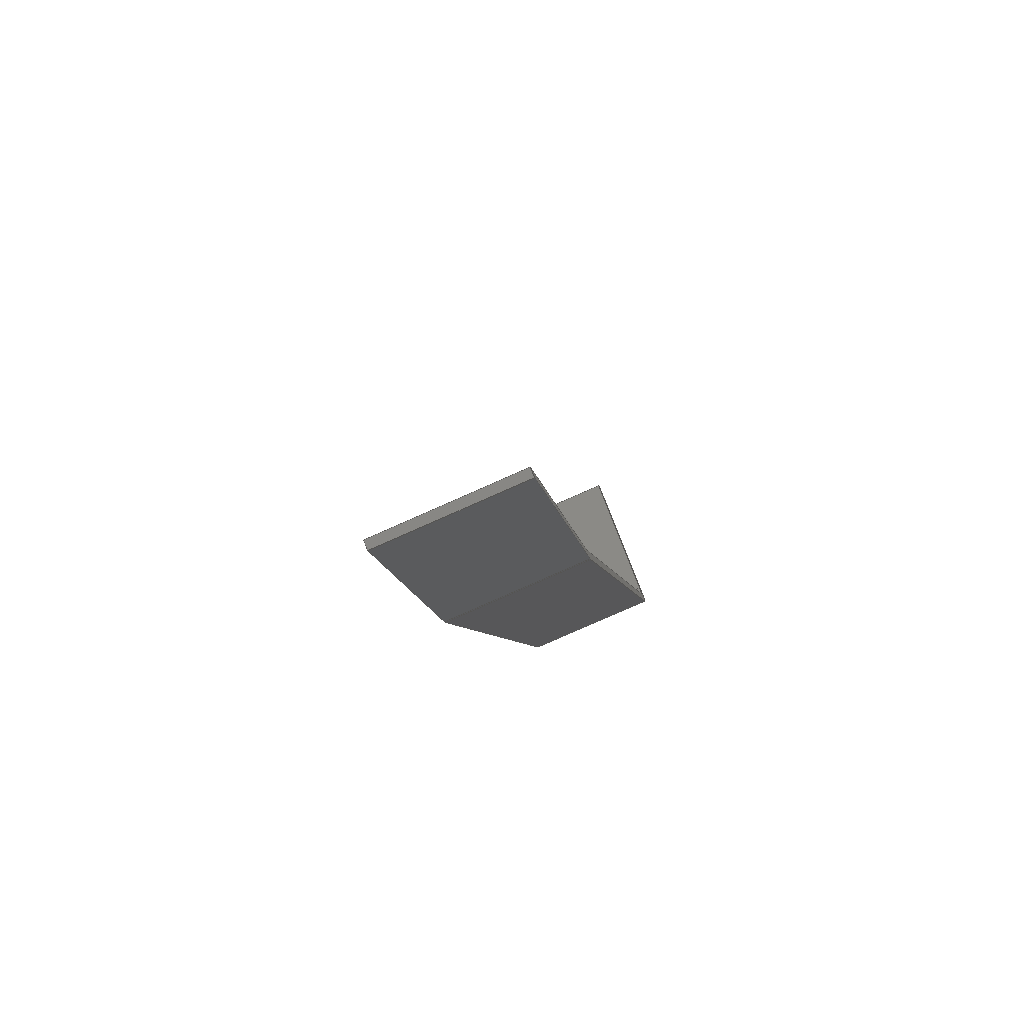
<metadata>
{"format":"step","ext":"step","renderer":"f3d","projection":"perspective","resolution":1024,"background":"white","views":[{"elev":-34.2,"azim":107.7,"up":"+Z"}]}
</metadata>
<code>
ISO-10303-21;
DATA;
#1=PROPERTY_DEFINITION_REPRESENTATION(#5,#3);
#2=PROPERTY_DEFINITION_REPRESENTATION(#6,#4);
#3=REPRESENTATION('',(#7),#448);
#4=REPRESENTATION('',(#8),#448);
#5=PROPERTY_DEFINITION('pmi validation property','',#453);
#6=PROPERTY_DEFINITION('pmi validation property','',#453);
#7=VALUE_REPRESENTATION_ITEM('number of annotations',COUNT_MEASURE(0));
#8=VALUE_REPRESENTATION_ITEM('number of views',COUNT_MEASURE(0));
#9=SHAPE_REPRESENTATION_RELATIONSHIP('','',#274,#10);
#10=ADVANCED_BREP_SHAPE_REPRESENTATION('',(#272),#448);
#11=CYLINDRICAL_SURFACE('',#291,0.003175);
#12=CYLINDRICAL_SURFACE('',#292,0.003175);
#13=CYLINDRICAL_SURFACE('',#296,0.004763);
#14=CYLINDRICAL_SURFACE('',#297,0.004763);
#15=CIRCLE('',#278,0.004763);
#16=CIRCLE('',#279,0.004763);
#17=CIRCLE('',#280,0.003175);
#18=CIRCLE('',#281,0.003175);
#19=CIRCLE('',#284,0.004763);
#20=CIRCLE('',#285,0.003175);
#21=CIRCLE('',#286,0.003175);
#22=CIRCLE('',#287,0.004763);
#23=ORIENTED_EDGE('',*,*,#95,.T.);
#24=ORIENTED_EDGE('',*,*,#96,.T.);
#25=ORIENTED_EDGE('',*,*,#97,.F.);
#26=ORIENTED_EDGE('',*,*,#98,.F.);
#27=ORIENTED_EDGE('',*,*,#99,.T.);
#28=ORIENTED_EDGE('',*,*,#100,.F.);
#29=ORIENTED_EDGE('',*,*,#101,.F.);
#30=ORIENTED_EDGE('',*,*,#102,.F.);
#31=ORIENTED_EDGE('',*,*,#103,.F.);
#32=ORIENTED_EDGE('',*,*,#104,.F.);
#33=ORIENTED_EDGE('',*,*,#105,.F.);
#34=ORIENTED_EDGE('',*,*,#97,.T.);
#35=ORIENTED_EDGE('',*,*,#106,.T.);
#36=ORIENTED_EDGE('',*,*,#107,.T.);
#37=ORIENTED_EDGE('',*,*,#108,.T.);
#38=ORIENTED_EDGE('',*,*,#109,.T.);
#39=ORIENTED_EDGE('',*,*,#100,.T.);
#40=ORIENTED_EDGE('',*,*,#110,.F.);
#41=ORIENTED_EDGE('',*,*,#111,.F.);
#42=ORIENTED_EDGE('',*,*,#112,.T.);
#43=ORIENTED_EDGE('',*,*,#113,.F.);
#44=ORIENTED_EDGE('',*,*,#114,.F.);
#45=ORIENTED_EDGE('',*,*,#111,.T.);
#46=ORIENTED_EDGE('',*,*,#115,.T.);
#47=ORIENTED_EDGE('',*,*,#116,.T.);
#48=ORIENTED_EDGE('',*,*,#117,.T.);
#49=ORIENTED_EDGE('',*,*,#118,.T.);
#50=ORIENTED_EDGE('',*,*,#119,.T.);
#51=ORIENTED_EDGE('',*,*,#95,.F.);
#52=ORIENTED_EDGE('',*,*,#120,.F.);
#53=ORIENTED_EDGE('',*,*,#121,.F.);
#54=ORIENTED_EDGE('',*,*,#122,.F.);
#55=ORIENTED_EDGE('',*,*,#115,.F.);
#56=ORIENTED_EDGE('',*,*,#110,.T.);
#57=ORIENTED_EDGE('',*,*,#99,.F.);
#58=ORIENTED_EDGE('',*,*,#123,.F.);
#59=ORIENTED_EDGE('',*,*,#117,.F.);
#60=ORIENTED_EDGE('',*,*,#124,.F.);
#61=ORIENTED_EDGE('',*,*,#108,.F.);
#62=ORIENTED_EDGE('',*,*,#125,.F.);
#63=ORIENTED_EDGE('',*,*,#106,.F.);
#64=ORIENTED_EDGE('',*,*,#96,.F.);
#65=ORIENTED_EDGE('',*,*,#119,.F.);
#66=ORIENTED_EDGE('',*,*,#126,.F.);
#67=ORIENTED_EDGE('',*,*,#118,.F.);
#68=ORIENTED_EDGE('',*,*,#125,.T.);
#69=ORIENTED_EDGE('',*,*,#107,.F.);
#70=ORIENTED_EDGE('',*,*,#126,.T.);
#71=ORIENTED_EDGE('',*,*,#116,.F.);
#72=ORIENTED_EDGE('',*,*,#123,.T.);
#73=ORIENTED_EDGE('',*,*,#109,.F.);
#74=ORIENTED_EDGE('',*,*,#124,.T.);
#75=ORIENTED_EDGE('',*,*,#114,.T.);
#76=ORIENTED_EDGE('',*,*,#127,.T.);
#77=ORIENTED_EDGE('',*,*,#101,.T.);
#78=ORIENTED_EDGE('',*,*,#112,.F.);
#79=ORIENTED_EDGE('',*,*,#122,.T.);
#80=ORIENTED_EDGE('',*,*,#128,.T.);
#81=ORIENTED_EDGE('',*,*,#103,.T.);
#82=ORIENTED_EDGE('',*,*,#129,.T.);
#83=ORIENTED_EDGE('',*,*,#105,.T.);
#84=ORIENTED_EDGE('',*,*,#130,.T.);
#85=ORIENTED_EDGE('',*,*,#120,.T.);
#86=ORIENTED_EDGE('',*,*,#98,.T.);
#87=ORIENTED_EDGE('',*,*,#121,.T.);
#88=ORIENTED_EDGE('',*,*,#130,.F.);
#89=ORIENTED_EDGE('',*,*,#104,.T.);
#90=ORIENTED_EDGE('',*,*,#128,.F.);
#91=ORIENTED_EDGE('',*,*,#113,.T.);
#92=ORIENTED_EDGE('',*,*,#129,.F.);
#93=ORIENTED_EDGE('',*,*,#102,.T.);
#94=ORIENTED_EDGE('',*,*,#127,.F.);
#95=EDGE_CURVE('',#131,#132,#155,.T.);
#96=EDGE_CURVE('',#132,#133,#156,.T.);
#97=EDGE_CURVE('',#134,#133,#157,.T.);
#98=EDGE_CURVE('',#131,#134,#158,.T.);
#99=EDGE_CURVE('',#135,#136,#159,.T.);
#100=EDGE_CURVE('',#137,#136,#160,.T.);
#101=EDGE_CURVE('',#138,#137,#161,.T.);
#102=EDGE_CURVE('',#139,#138,#15,.F.);
#103=EDGE_CURVE('',#140,#139,#162,.T.);
#104=EDGE_CURVE('',#141,#140,#16,.F.);
#105=EDGE_CURVE('',#134,#141,#163,.T.);
#106=EDGE_CURVE('',#133,#142,#164,.T.);
#107=EDGE_CURVE('',#142,#143,#17,.F.);
#108=EDGE_CURVE('',#143,#144,#165,.T.);
#109=EDGE_CURVE('',#144,#135,#18,.F.);
#110=EDGE_CURVE('',#145,#136,#166,.T.);
#111=EDGE_CURVE('',#146,#145,#167,.T.);
#112=EDGE_CURVE('',#146,#137,#168,.T.);
#113=EDGE_CURVE('',#147,#148,#19,.T.);
#114=EDGE_CURVE('',#146,#147,#169,.T.);
#115=EDGE_CURVE('',#145,#149,#170,.T.);
#116=EDGE_CURVE('',#149,#150,#20,.F.);
#117=EDGE_CURVE('',#150,#151,#171,.T.);
#118=EDGE_CURVE('',#151,#152,#21,.F.);
#119=EDGE_CURVE('',#152,#132,#172,.T.);
#120=EDGE_CURVE('',#153,#131,#173,.T.);
#121=EDGE_CURVE('',#154,#153,#22,.T.);
#122=EDGE_CURVE('',#148,#154,#174,.T.);
#123=EDGE_CURVE('',#149,#135,#175,.T.);
#124=EDGE_CURVE('',#144,#150,#176,.F.);
#125=EDGE_CURVE('',#151,#143,#177,.T.);
#126=EDGE_CURVE('',#142,#152,#178,.F.);
#127=EDGE_CURVE('',#147,#138,#179,.F.);
#128=EDGE_CURVE('',#154,#140,#180,.F.);
#129=EDGE_CURVE('',#139,#148,#181,.T.);
#130=EDGE_CURVE('',#141,#153,#182,.T.);
#131=VERTEX_POINT('',#375);
#132=VERTEX_POINT('',#376);
#133=VERTEX_POINT('',#378);
#134=VERTEX_POINT('',#380);
#135=VERTEX_POINT('',#384);
#136=VERTEX_POINT('',#385);
#137=VERTEX_POINT('',#387);
#138=VERTEX_POINT('',#389);
#139=VERTEX_POINT('',#391);
#140=VERTEX_POINT('',#393);
#141=VERTEX_POINT('',#395);
#142=VERTEX_POINT('',#398);
#143=VERTEX_POINT('',#400);
#144=VERTEX_POINT('',#402);
#145=VERTEX_POINT('',#406);
#146=VERTEX_POINT('',#408);
#147=VERTEX_POINT('',#412);
#148=VERTEX_POINT('',#413);
#149=VERTEX_POINT('',#416);
#150=VERTEX_POINT('',#418);
#151=VERTEX_POINT('',#420);
#152=VERTEX_POINT('',#422);
#153=VERTEX_POINT('',#425);
#154=VERTEX_POINT('',#427);
#155=LINE('',#374,#183);
#156=LINE('',#377,#184);
#157=LINE('',#379,#185);
#158=LINE('',#381,#186);
#159=LINE('',#383,#187);
#160=LINE('',#386,#188);
#161=LINE('',#388,#189);
#162=LINE('',#392,#190);
#163=LINE('',#396,#191);
#164=LINE('',#397,#192);
#165=LINE('',#401,#193);
#166=LINE('',#405,#194);
#167=LINE('',#407,#195);
#168=LINE('',#409,#196);
#169=LINE('',#414,#197);
#170=LINE('',#415,#198);
#171=LINE('',#419,#199);
#172=LINE('',#423,#200);
#173=LINE('',#424,#201);
#174=LINE('',#428,#202);
#175=LINE('',#430,#203);
#176=LINE('',#432,#204);
#177=LINE('',#433,#205);
#178=LINE('',#435,#206);
#179=LINE('',#439,#207);
#180=LINE('',#441,#208);
#181=LINE('',#442,#209);
#182=LINE('',#444,#210);
#183=VECTOR('',#302,1);
#184=VECTOR('',#303,1);
#185=VECTOR('',#304,1);
#186=VECTOR('',#305,1);
#187=VECTOR('',#308,1);
#188=VECTOR('',#309,1);
#189=VECTOR('',#310,1);
#190=VECTOR('',#313,1);
#191=VECTOR('',#316,1);
#192=VECTOR('',#317,1);
#193=VECTOR('',#320,1);
#194=VECTOR('',#325,1);
#195=VECTOR('',#326,1);
#196=VECTOR('',#327,1);
#197=VECTOR('',#332,1);
#198=VECTOR('',#333,1);
#199=VECTOR('',#336,1);
#200=VECTOR('',#339,1);
#201=VECTOR('',#340,1);
#202=VECTOR('',#343,1);
#203=VECTOR('',#346,1);
#204=VECTOR('',#349,1);
#205=VECTOR('',#350,1);
#206=VECTOR('',#353,1);
#207=VECTOR('',#360,1);
#208=VECTOR('',#363,1);
#209=VECTOR('',#364,1);
#210=VECTOR('',#367,1);
#211=EDGE_LOOP('',(#23,#24,#25,#26));
#212=EDGE_LOOP('',(#27,#28,#29,#30,#31,#32,#33,#34,#35,#36,#37,#38));
#213=EDGE_LOOP('',(#39,#40,#41,#42));
#214=EDGE_LOOP('',(#43,#44,#45,#46,#47,#48,#49,#50,#51,#52,#53,#54));
#215=EDGE_LOOP('',(#55,#56,#57,#58));
#216=EDGE_LOOP('',(#59,#60,#61,#62));
#217=EDGE_LOOP('',(#63,#64,#65,#66));
#218=EDGE_LOOP('',(#67,#68,#69,#70));
#219=EDGE_LOOP('',(#71,#72,#73,#74));
#220=EDGE_LOOP('',(#75,#76,#77,#78));
#221=EDGE_LOOP('',(#79,#80,#81,#82));
#222=EDGE_LOOP('',(#83,#84,#85,#86));
#223=EDGE_LOOP('',(#87,#88,#89,#90));
#224=EDGE_LOOP('',(#91,#92,#93,#94));
#225=FACE_BOUND('',#211,.T.);
#226=FACE_BOUND('',#212,.T.);
#227=FACE_BOUND('',#213,.T.);
#228=FACE_BOUND('',#214,.T.);
#229=FACE_BOUND('',#215,.T.);
#230=FACE_BOUND('',#216,.T.);
#231=FACE_BOUND('',#217,.T.);
#232=FACE_BOUND('',#218,.T.);
#233=FACE_BOUND('',#219,.T.);
#234=FACE_BOUND('',#220,.T.);
#235=FACE_BOUND('',#221,.T.);
#236=FACE_BOUND('',#222,.T.);
#237=FACE_BOUND('',#223,.T.);
#238=FACE_BOUND('',#224,.T.);
#239=PLANE('',#276);
#240=PLANE('',#277);
#241=PLANE('',#282);
#242=PLANE('',#283);
#243=PLANE('',#288);
#244=PLANE('',#289);
#245=PLANE('',#290);
#246=PLANE('',#293);
#247=PLANE('',#294);
#248=PLANE('',#295);
#249=ADVANCED_FACE('',(#225),#239,.T.);
#250=ADVANCED_FACE('',(#226),#240,.T.);
#251=ADVANCED_FACE('',(#227),#241,.F.);
#252=ADVANCED_FACE('',(#228),#242,.T.);
#253=ADVANCED_FACE('',(#229),#243,.T.);
#254=ADVANCED_FACE('',(#230),#244,.T.);
#255=ADVANCED_FACE('',(#231),#245,.T.);
#256=ADVANCED_FACE('',(#232),#11,.F.);
#257=ADVANCED_FACE('',(#233),#12,.F.);
#258=ADVANCED_FACE('',(#234),#246,.F.);
#259=ADVANCED_FACE('',(#235),#247,.F.);
#260=ADVANCED_FACE('',(#236),#248,.F.);
#261=ADVANCED_FACE('',(#237),#13,.T.);
#262=ADVANCED_FACE('',(#238),#14,.T.);
#263=CLOSED_SHELL('',(#249,#250,#251,#252,#253,#254,#255,#256,#257,#258,
#259,#260,#261,#262));
#264=STYLED_ITEM('',(#265),#272);
#265=PRESENTATION_STYLE_ASSIGNMENT((#266));
#266=SURFACE_STYLE_USAGE(.BOTH.,#267);
#267=SURFACE_SIDE_STYLE('',(#268));
#268=SURFACE_STYLE_FILL_AREA(#269);
#269=FILL_AREA_STYLE('',(#270));
#270=FILL_AREA_STYLE_COLOUR('',#271);
#271=COLOUR_RGB('',0.2627,0.2824,0.302);
#272=MANIFOLD_SOLID_BREP('bulkheads8',#263);
#273=SHAPE_DEFINITION_REPRESENTATION(#453,#274);
#274=SHAPE_REPRESENTATION('bulkheads8',(#275),#448);
#275=AXIS2_PLACEMENT_3D('',#372,#298,#299);
#276=AXIS2_PLACEMENT_3D('',#373,#300,#301);
#277=AXIS2_PLACEMENT_3D('',#382,#306,#307);
#278=AXIS2_PLACEMENT_3D('',#390,#311,#312);
#279=AXIS2_PLACEMENT_3D('',#394,#314,#315);
#280=AXIS2_PLACEMENT_3D('',#399,#318,#319);
#281=AXIS2_PLACEMENT_3D('',#403,#321,#322);
#282=AXIS2_PLACEMENT_3D('',#404,#323,#324);
#283=AXIS2_PLACEMENT_3D('',#410,#328,#329);
#284=AXIS2_PLACEMENT_3D('',#411,#330,#331);
#285=AXIS2_PLACEMENT_3D('',#417,#334,#335);
#286=AXIS2_PLACEMENT_3D('',#421,#337,#338);
#287=AXIS2_PLACEMENT_3D('',#426,#341,#342);
#288=AXIS2_PLACEMENT_3D('',#429,#344,#345);
#289=AXIS2_PLACEMENT_3D('',#431,#347,#348);
#290=AXIS2_PLACEMENT_3D('',#434,#351,#352);
#291=AXIS2_PLACEMENT_3D('',#436,#354,#355);
#292=AXIS2_PLACEMENT_3D('',#437,#356,#357);
#293=AXIS2_PLACEMENT_3D('',#438,#358,#359);
#294=AXIS2_PLACEMENT_3D('',#440,#361,#362);
#295=AXIS2_PLACEMENT_3D('',#443,#365,#366);
#296=AXIS2_PLACEMENT_3D('',#445,#368,#369);
#297=AXIS2_PLACEMENT_3D('',#446,#370,#371);
#298=DIRECTION('',(0,0,1));
#299=DIRECTION('',(1,0,0));
#300=DIRECTION('',(0.9437,0.09391,-0.3172));
#301=DIRECTION('',(9.412e-17,-0.9589,-0.2839));
#302=DIRECTION('',(0.3308,-0.2679,0.9049));
#303=DIRECTION('',(9.412e-17,-0.9589,-0.2839));
#304=DIRECTION('',(0.3308,-0.2679,0.9049));
#305=DIRECTION('',(9.412e-17,-0.9589,-0.2839));
#306=DIRECTION('',(9.412e-17,-0.9589,-0.2839));
#307=DIRECTION('',(-1.225e-16,-0.2839,0.9589));
#308=DIRECTION('',(-1.225e-16,-0.2839,0.9589));
#309=DIRECTION('',(1,5.548e-17,1.441e-16));
#310=DIRECTION('',(-1.225e-16,-0.2839,0.9589));
#311=DIRECTION('',(1.101e-16,-0.9589,-0.2839));
#312=DIRECTION('',(0,-0.2839,0.9589));
#313=DIRECTION('',(-0.867,-0.1414,0.4777));
#314=DIRECTION('',(-1.702e-16,-0.9589,-0.2839));
#315=DIRECTION('',(0,-0.2839,0.9589));
#316=DIRECTION('',(-0.9437,-0.09391,0.3172));
#317=DIRECTION('',(-0.9437,-0.09391,0.3172));
#318=DIRECTION('',(3.784e-17,-0.9589,-0.2839));
#319=DIRECTION('',(0,-0.2839,0.9589));
#320=DIRECTION('',(-0.867,-0.1414,0.4777));
#321=DIRECTION('',(9.604e-17,-0.9589,-0.2839));
#322=DIRECTION('',(0,-0.2839,0.9589));
#323=DIRECTION('',(1.225e-16,0.2839,-0.9589));
#324=DIRECTION('',(9.412e-17,-0.9589,-0.2839));
#325=DIRECTION('',(9.412e-17,-0.9589,-0.2839));
#326=DIRECTION('',(1,5.548e-17,1.441e-16));
#327=DIRECTION('',(9.412e-17,-0.9589,-0.2839));
#328=DIRECTION('',(-6.402e-17,0.9589,0.2839));
#329=DIRECTION('',(0,-0.2839,0.9589));
#330=DIRECTION('',(1.101e-16,-0.9589,-0.2839));
#331=DIRECTION('',(0,-0.2839,0.9589));
#332=DIRECTION('',(1.225e-16,0.2839,-0.9589));
#333=DIRECTION('',(1.225e-16,0.2839,-0.9589));
#334=DIRECTION('',(-6.402e-17,0.9589,0.2839));
#335=DIRECTION('',(0,0.2839,-0.9589));
#336=DIRECTION('',(0.867,0.1414,-0.4777));
#337=DIRECTION('',(-1.135e-16,0.9589,0.2839));
#338=DIRECTION('',(0,0.2839,-0.9589));
#339=DIRECTION('',(0.9437,0.09391,-0.3172));
#340=DIRECTION('',(0.9437,0.09391,-0.3172));
#341=DIRECTION('',(-1.702e-16,-0.9589,-0.2839));
#342=DIRECTION('',(0,-0.2839,0.9589));
#343=DIRECTION('',(0.867,0.1414,-0.4777));
#344=DIRECTION('',(1,5.548e-17,1.441e-16));
#345=DIRECTION('',(-1.441e-16,0,1));
#346=DIRECTION('',(9.412e-17,-0.9589,-0.2839));
#347=DIRECTION('',(0.4982,-0.2461,0.8314));
#348=DIRECTION('',(-0.8578,0,0.5141));
#349=DIRECTION('',(7.962e-17,-0.9589,-0.2839));
#350=DIRECTION('',(-1.906e-16,-0.9589,-0.2839));
#351=DIRECTION('',(0.3308,-0.2679,0.9049));
#352=DIRECTION('',(-0.9392,0,0.3433));
#353=DIRECTION('',(-1.927e-16,-0.9589,-0.2839));
#354=DIRECTION('',(1.702e-16,0.9589,0.2839));
#355=DIRECTION('',(0,-0.2839,0.9589));
#356=DIRECTION('',(-1.101e-16,0.9589,0.2839));
#357=DIRECTION('',(0,-0.2839,0.9589));
#358=DIRECTION('',(1,5.548e-17,1.441e-16));
#359=DIRECTION('',(-1.441e-16,0,1));
#360=DIRECTION('',(-1.101e-16,0.9589,0.2839));
#361=DIRECTION('',(0.4982,-0.2461,0.8314));
#362=DIRECTION('',(-0.8578,0,0.5141));
#363=DIRECTION('',(1.702e-16,0.9589,0.2839));
#364=DIRECTION('',(-1.101e-16,0.9589,0.2839));
#365=DIRECTION('',(0.3308,-0.2679,0.9049));
#366=DIRECTION('',(-0.9392,0,0.3433));
#367=DIRECTION('',(1.702e-16,0.9589,0.2839));
#368=DIRECTION('',(1.702e-16,0.9589,0.2839));
#369=DIRECTION('',(0,-0.2839,0.9589));
#370=DIRECTION('',(-1.101e-16,0.9589,0.2839));
#371=DIRECTION('',(0,-0.2839,0.9589));
#372=CARTESIAN_POINT('',(0,0,0));
#373=CARTESIAN_POINT('',(-0.005909,-0.6766,-0.1917));
#374=CARTESIAN_POINT('',(-0.005909,-0.6766,-0.1917));
#375=CARTESIAN_POINT('',(-0.006434,-0.6762,-0.1931));
#376=CARTESIAN_POINT('',(-0.005909,-0.6766,-0.1917));
#377=CARTESIAN_POINT('',(-0.005909,-0.6766,-0.1917));
#378=CARTESIAN_POINT('',(-0.005909,-0.6999,-0.1986));
#379=CARTESIAN_POINT('',(-0.005909,-0.6999,-0.1986));
#380=CARTESIAN_POINT('',(-0.006434,-0.6995,-0.2));
#381=CARTESIAN_POINT('',(-0.006434,-0.6762,-0.1931));
#382=CARTESIAN_POINT('',(-0.1551,-0.7182,-0.1369));
#383=CARTESIAN_POINT('',(-0.1551,-0.7182,-0.1369));
#384=CARTESIAN_POINT('',(-0.1551,-0.722,-0.1237));
#385=CARTESIAN_POINT('',(-0.1551,-0.7303,-0.096));
#386=CARTESIAN_POINT('',(-0.1551,-0.7303,-0.096));
#387=CARTESIAN_POINT('',(-0.1567,-0.7303,-0.096));
#388=CARTESIAN_POINT('',(-0.1567,-0.7182,-0.1369));
#389=CARTESIAN_POINT('',(-0.1567,-0.722,-0.1237));
#390=CARTESIAN_POINT('',(-0.1519,-0.722,-0.1237));
#391=CARTESIAN_POINT('',(-0.1543,-0.7209,-0.1277));
#392=CARTESIAN_POINT('',(-0.08901,-0.7102,-0.1637));
#393=CARTESIAN_POINT('',(-0.04944,-0.7038,-0.1855));
#394=CARTESIAN_POINT('',(-0.04707,-0.7049,-0.1815));
#395=CARTESIAN_POINT('',(-0.04864,-0.7037,-0.1858));
#396=CARTESIAN_POINT('',(0.003705,-0.6985,-0.2034));
#397=CARTESIAN_POINT('',(0.00423,-0.6989,-0.202));
#398=CARTESIAN_POINT('',(-0.04812,-0.7041,-0.1844));
#399=CARTESIAN_POINT('',(-0.04707,-0.7049,-0.1815));
#400=CARTESIAN_POINT('',(-0.04865,-0.7042,-0.1842));
#401=CARTESIAN_POINT('',(-0.08822,-0.7106,-0.1624));
#402=CARTESIAN_POINT('',(-0.1535,-0.7213,-0.1264));
#403=CARTESIAN_POINT('',(-0.1519,-0.722,-0.1237));
#404=CARTESIAN_POINT('',(-0.1551,-0.707,-0.08911));
#405=CARTESIAN_POINT('',(-0.1551,-0.707,-0.08911));
#406=CARTESIAN_POINT('',(-0.1551,-0.707,-0.08911));
#407=CARTESIAN_POINT('',(-0.1551,-0.707,-0.08911));
#408=CARTESIAN_POINT('',(-0.1567,-0.707,-0.08911));
#409=CARTESIAN_POINT('',(-0.1567,-0.707,-0.08911));
#410=CARTESIAN_POINT('',(-0.1519,-0.6988,-0.1169));
#411=CARTESIAN_POINT('',(-0.1519,-0.6988,-0.1169));
#412=CARTESIAN_POINT('',(-0.1567,-0.6988,-0.1169));
#413=CARTESIAN_POINT('',(-0.1543,-0.6976,-0.1208));
#414=CARTESIAN_POINT('',(-0.1567,-0.6949,-0.13));
#415=CARTESIAN_POINT('',(-0.1551,-0.6949,-0.13));
#416=CARTESIAN_POINT('',(-0.1551,-0.6988,-0.1169));
#417=CARTESIAN_POINT('',(-0.1519,-0.6988,-0.1169));
#418=CARTESIAN_POINT('',(-0.1535,-0.698,-0.1195));
#419=CARTESIAN_POINT('',(-0.08822,-0.6874,-0.1555));
#420=CARTESIAN_POINT('',(-0.04865,-0.6809,-0.1773));
#421=CARTESIAN_POINT('',(-0.04707,-0.6817,-0.1746));
#422=CARTESIAN_POINT('',(-0.04812,-0.6808,-0.1775));
#423=CARTESIAN_POINT('',(0.00423,-0.6756,-0.1951));
#424=CARTESIAN_POINT('',(0.003705,-0.6752,-0.1965));
#425=CARTESIAN_POINT('',(-0.04864,-0.6804,-0.1789));
#426=CARTESIAN_POINT('',(-0.04707,-0.6817,-0.1746));
#427=CARTESIAN_POINT('',(-0.04944,-0.6805,-0.1786));
#428=CARTESIAN_POINT('',(-0.08901,-0.687,-0.1568));
#429=CARTESIAN_POINT('',(-0.1551,-0.6949,-0.13));
#430=CARTESIAN_POINT('',(-0.1551,-0.722,-0.1237));
#431=CARTESIAN_POINT('',(-0.08822,-0.6874,-0.1555));
#432=CARTESIAN_POINT('',(-0.1535,-0.698,-0.1195));
#433=CARTESIAN_POINT('',(-0.04865,-0.7042,-0.1842));
#434=CARTESIAN_POINT('',(0.00423,-0.6756,-0.1951));
#435=CARTESIAN_POINT('',(-0.04812,-0.6808,-0.1775));
#436=CARTESIAN_POINT('',(-0.04707,-0.6817,-0.1746));
#437=CARTESIAN_POINT('',(-0.1519,-0.6988,-0.1169));
#438=CARTESIAN_POINT('',(-0.1567,-0.6949,-0.13));
#439=CARTESIAN_POINT('',(-0.1567,-0.6988,-0.1169));
#440=CARTESIAN_POINT('',(-0.08901,-0.687,-0.1568));
#441=CARTESIAN_POINT('',(-0.04944,-0.6805,-0.1786));
#442=CARTESIAN_POINT('',(-0.1543,-0.6976,-0.1208));
#443=CARTESIAN_POINT('',(0.003705,-0.6752,-0.1965));
#444=CARTESIAN_POINT('',(-0.04864,-0.6804,-0.1789));
#445=CARTESIAN_POINT('',(-0.04707,-0.6817,-0.1746));
#446=CARTESIAN_POINT('',(-0.1519,-0.6988,-0.1169));
#447=MECHANICAL_DESIGN_GEOMETRIC_PRESENTATION_REPRESENTATION('',(#264),
#448);
#448=(
GEOMETRIC_REPRESENTATION_CONTEXT(3)
GLOBAL_UNCERTAINTY_ASSIGNED_CONTEXT((#449))
GLOBAL_UNIT_ASSIGNED_CONTEXT((#452,#451,#450))
REPRESENTATION_CONTEXT('bulkheads8','TOP_LEVEL_ASSEMBLY_PART')
);
#449=UNCERTAINTY_MEASURE_WITH_UNIT(LENGTH_MEASURE(5e-06),#452,
'DISTANCE_ACCURACY_VALUE','Maximum Tolerance applied to model');
#450=(
NAMED_UNIT(*)
SI_UNIT($,.STERADIAN.)
SOLID_ANGLE_UNIT()
);
#451=(
NAMED_UNIT(*)
PLANE_ANGLE_UNIT()
SI_UNIT($,.RADIAN.)
);
#452=(
LENGTH_UNIT()
NAMED_UNIT(*)
SI_UNIT($,.METRE.)
);
#453=PRODUCT_DEFINITION_SHAPE('','',#454);
#454=PRODUCT_DEFINITION('','',#456,#455);
#455=PRODUCT_DEFINITION_CONTEXT('',#462,'design');
#456=PRODUCT_DEFINITION_FORMATION_WITH_SPECIFIED_SOURCE('','',#458,
 .NOT_KNOWN.);
#457=PRODUCT_RELATED_PRODUCT_CATEGORY('','',(#458));
#458=PRODUCT('bulkheads8','bulkheads8','bulkheads8',(#460));
#459=PRODUCT_CATEGORY('','');
#460=PRODUCT_CONTEXT('',#462,'mechanical');
#461=APPLICATION_PROTOCOL_DEFINITION('international standard',
'automotive_design',2010,#462);
#462=APPLICATION_CONTEXT(
'core data for automotive mechanical design processes');
ENDSEC;
END-ISO-10303-21;

</code>
